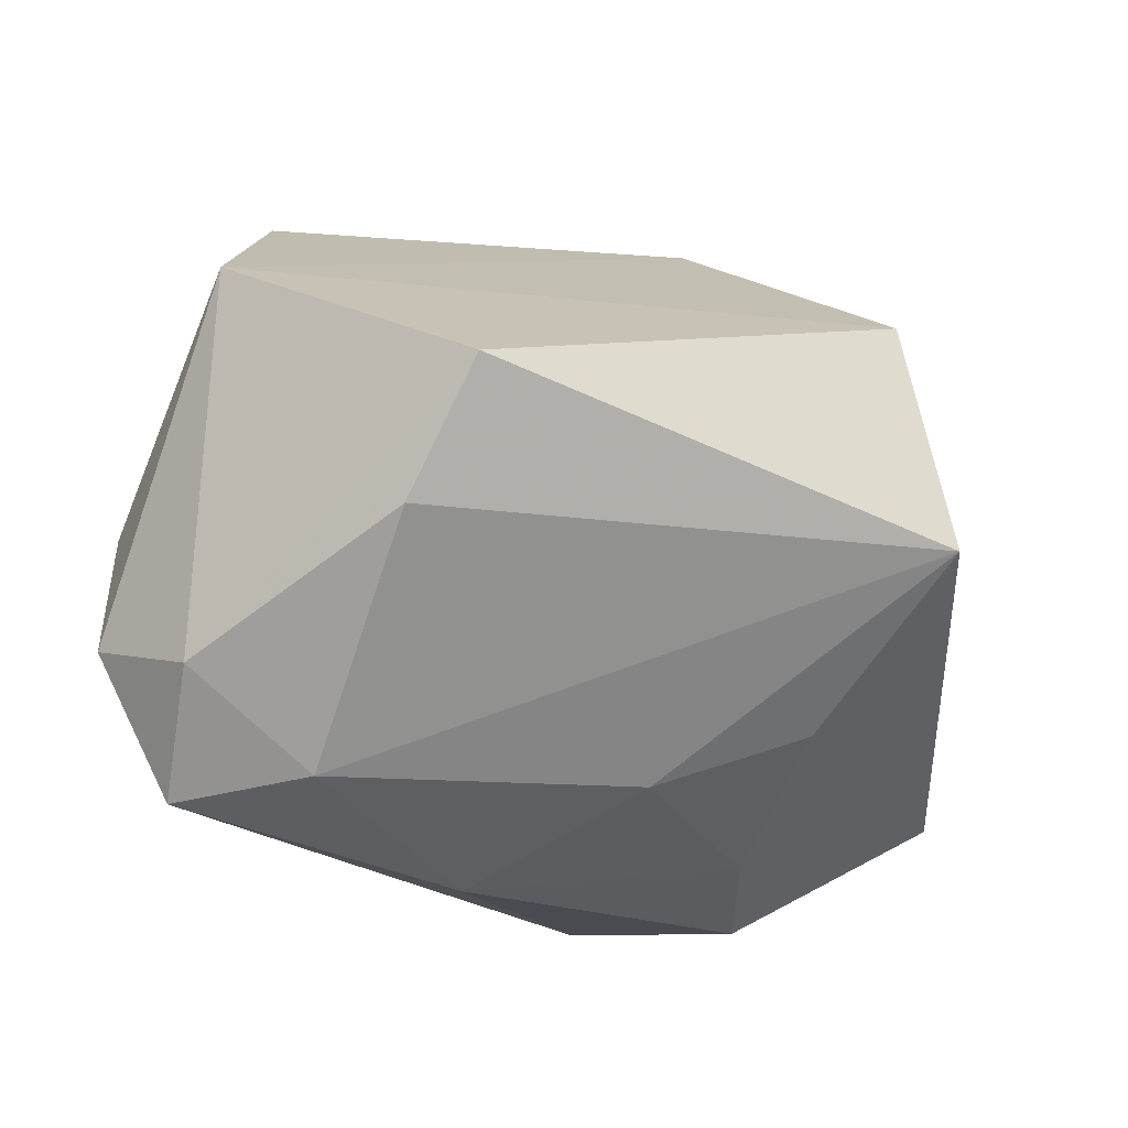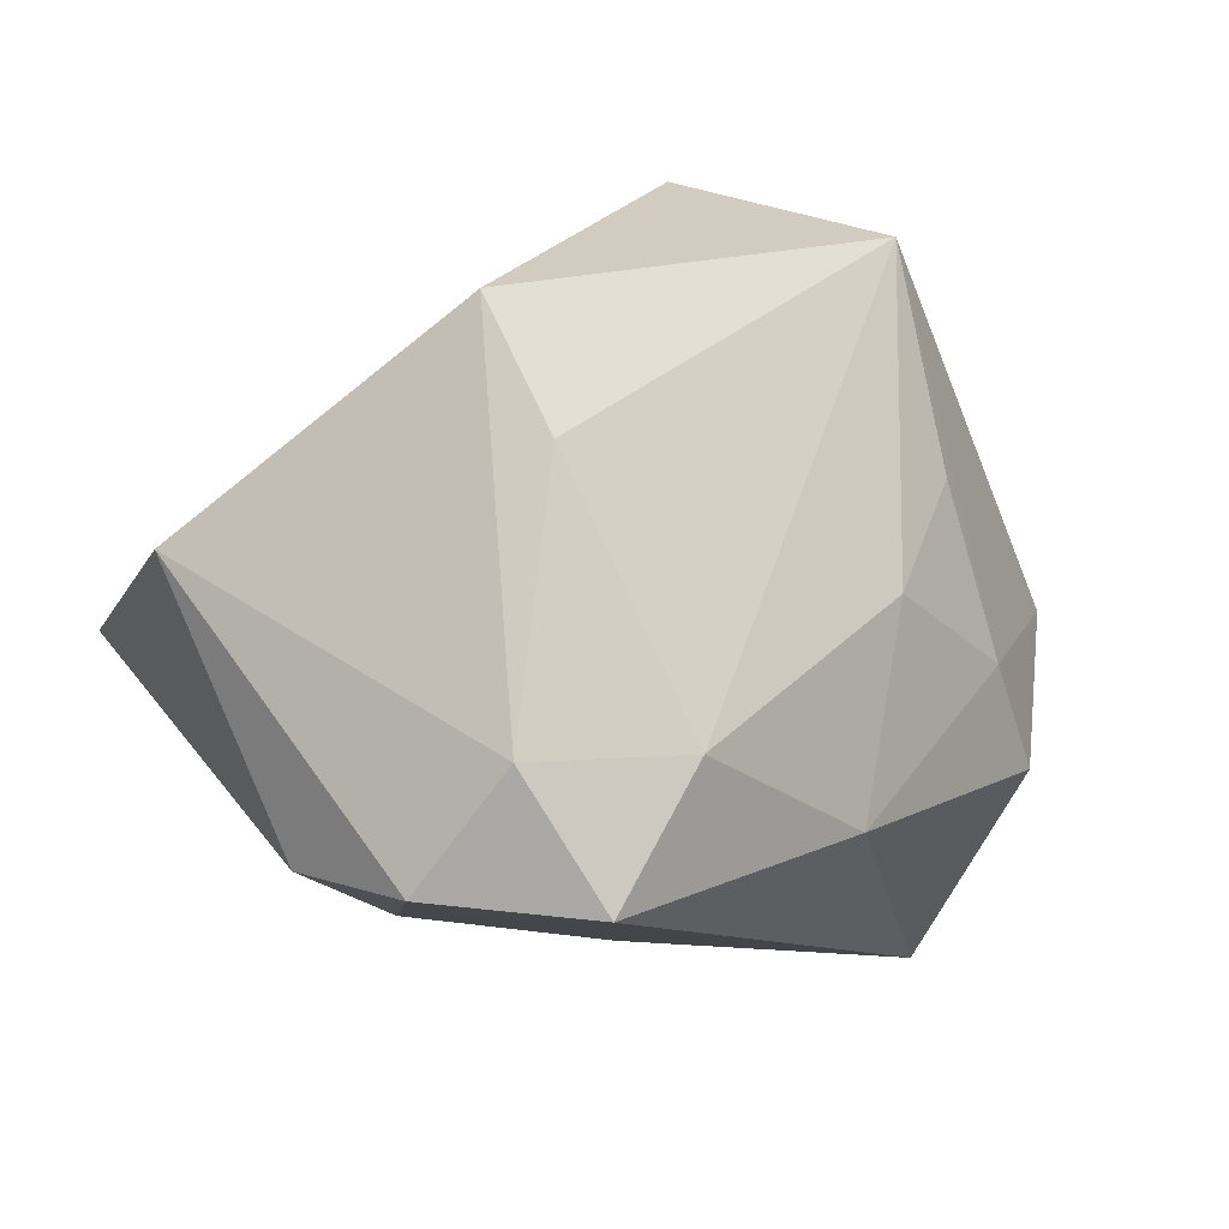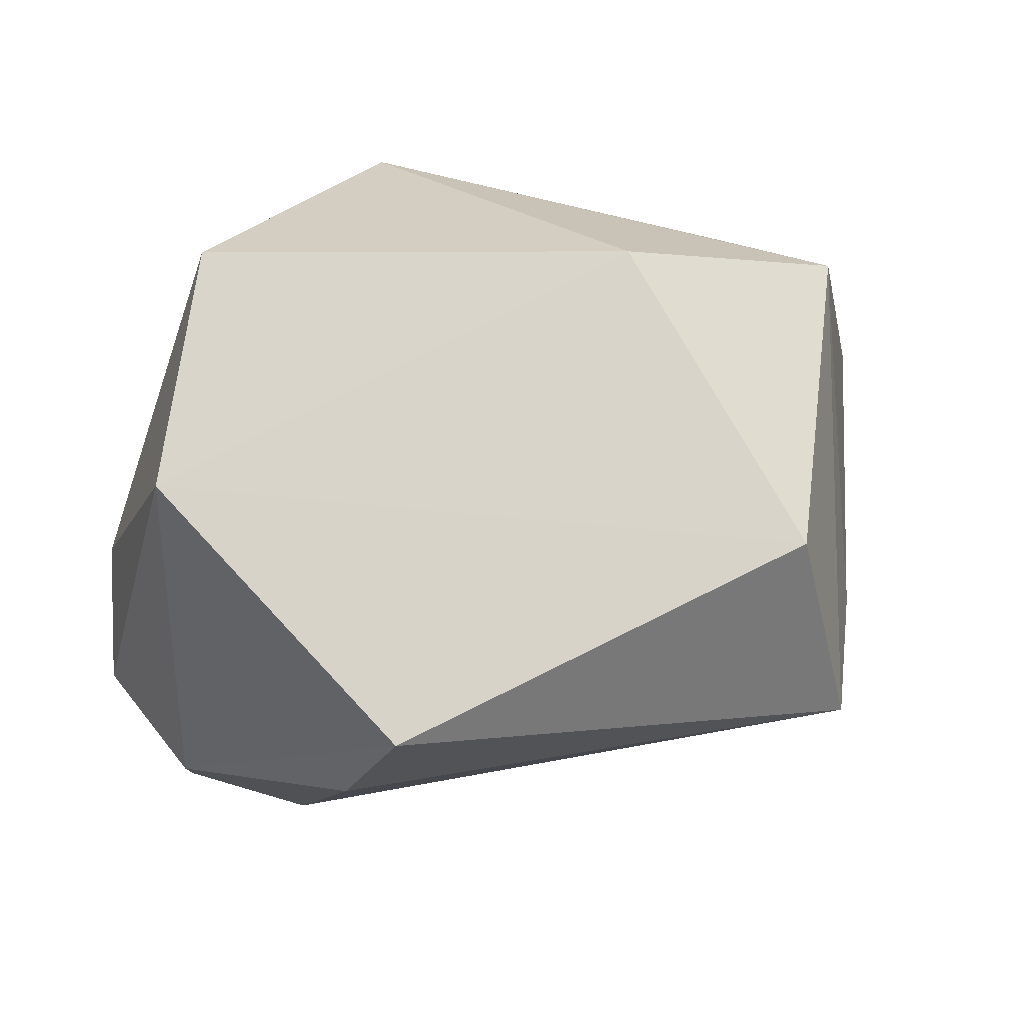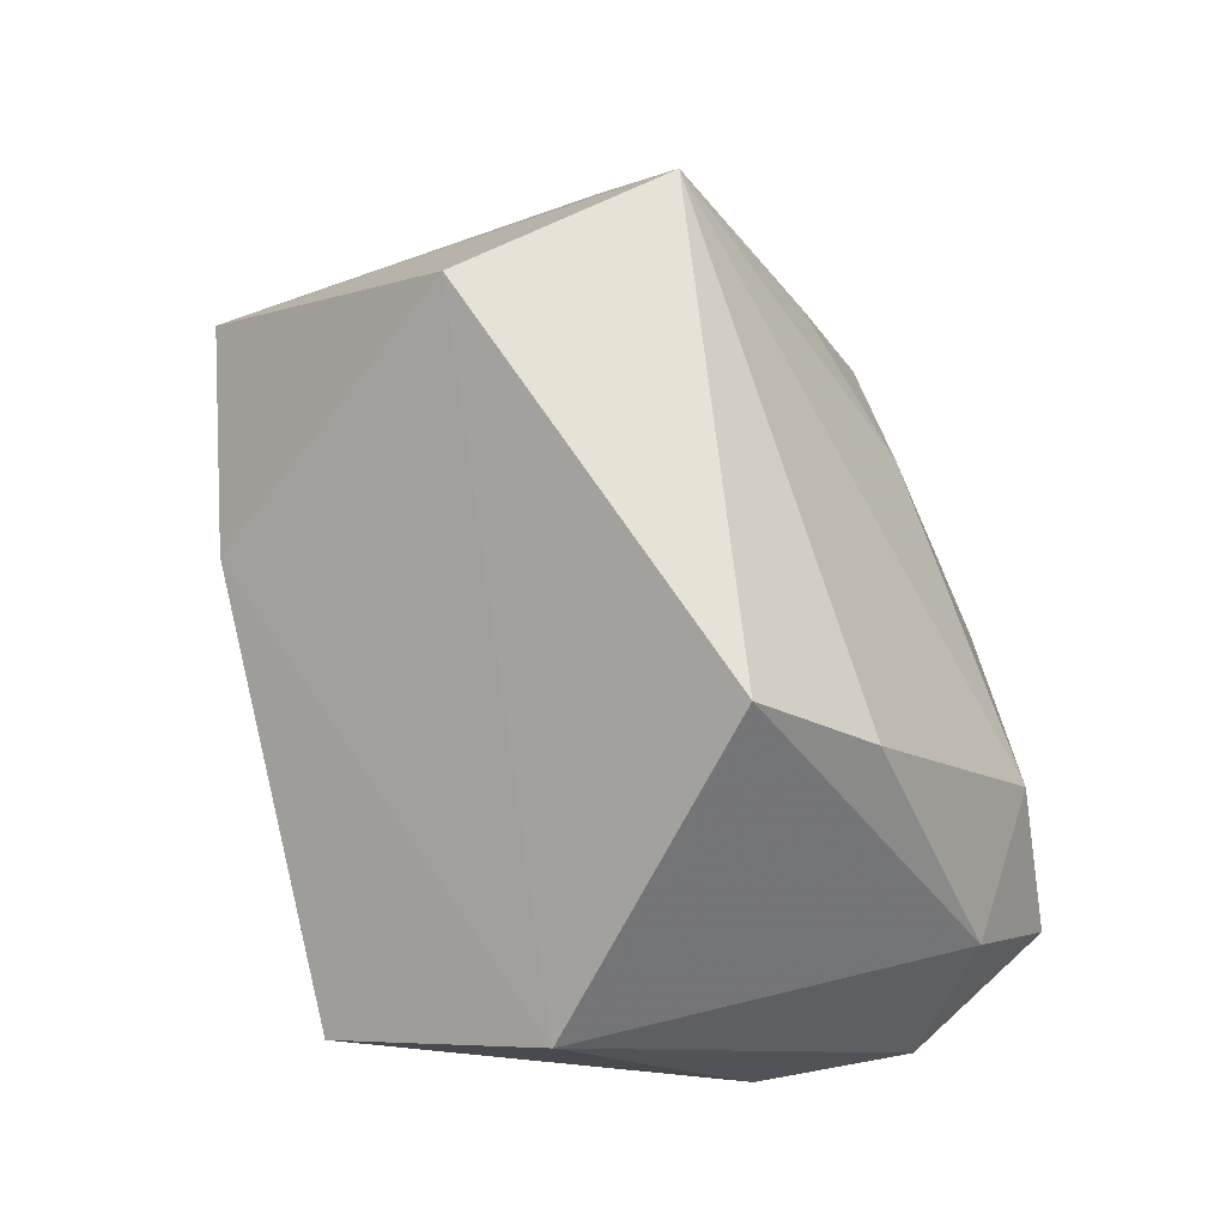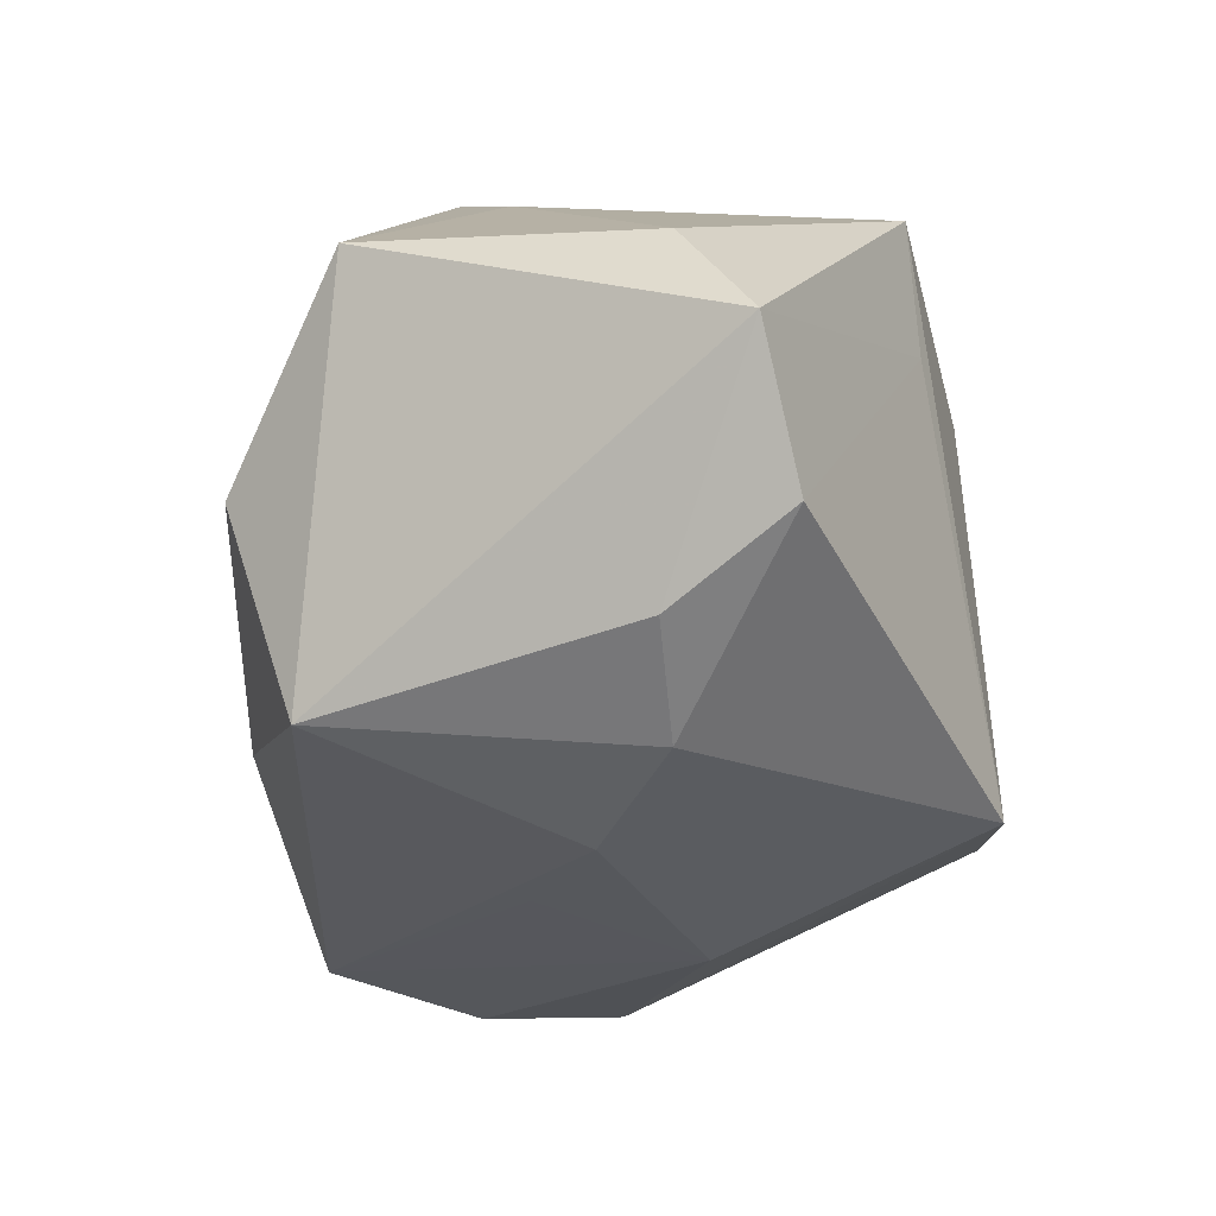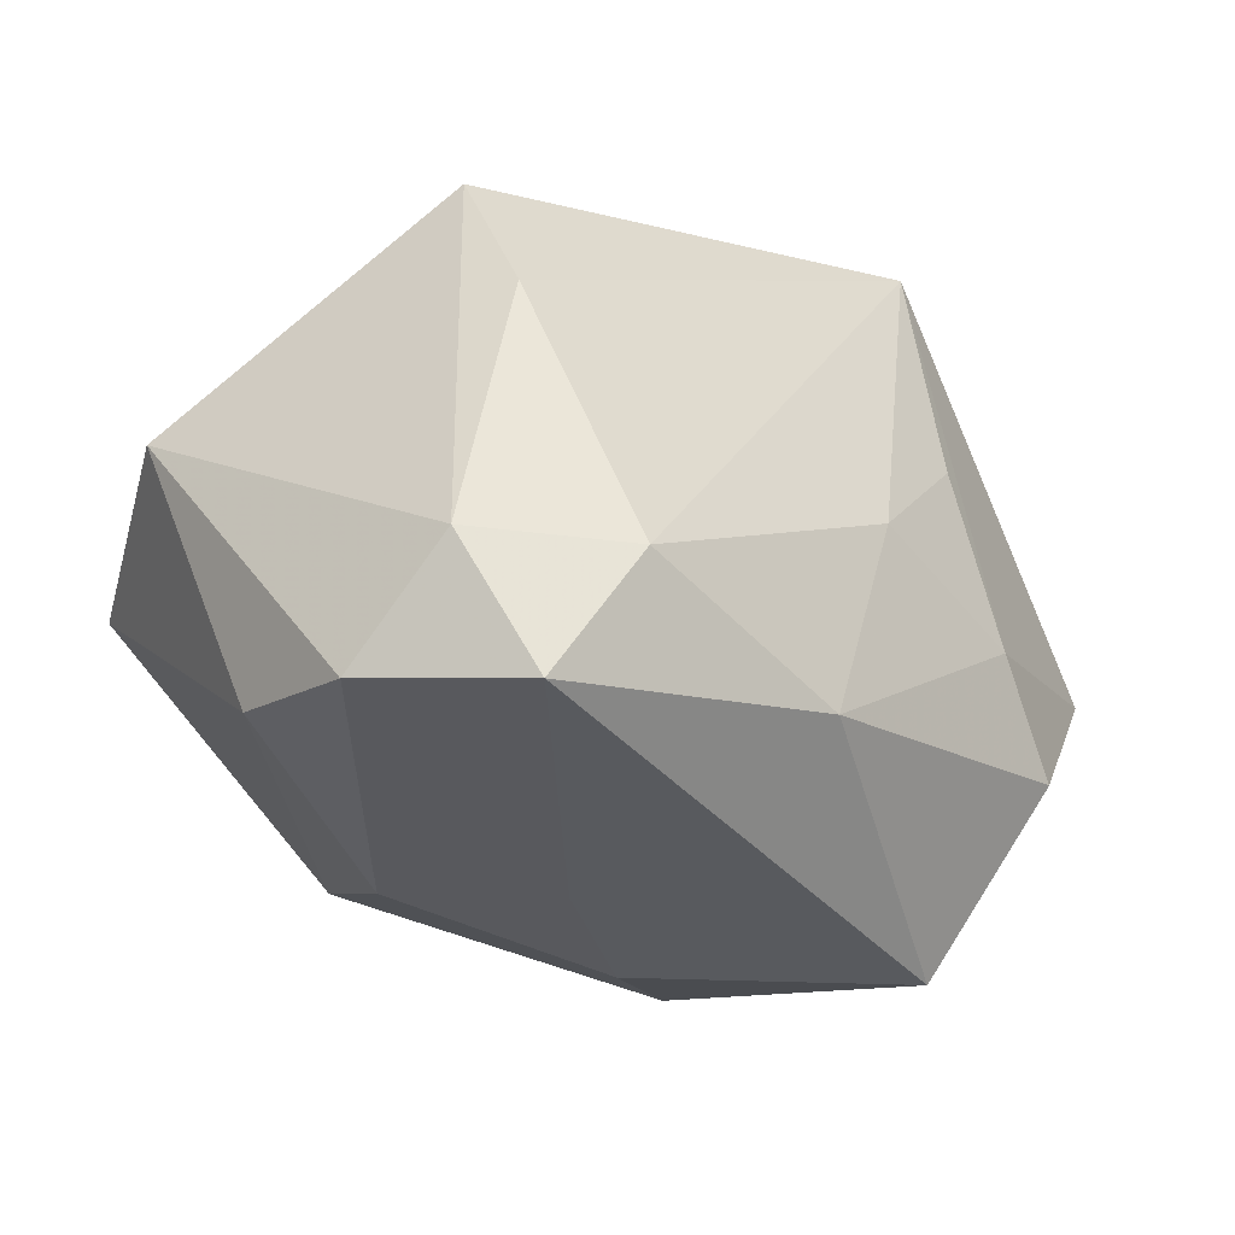
<metadata>
{"format":"obj","ext":"obj","renderer":"f3d","projection":"perspective","resolution":1024,"background":"white","views":[{"elev":-33.5,"azim":157.1,"up":"+Z"},{"elev":20.4,"azim":130.8,"up":"+Y"},{"elev":25.1,"azim":162.5,"up":"+Z"},{"elev":68.9,"azim":76.7,"up":"+Y"},{"elev":-53.9,"azim":-84.3,"up":"+Y"},{"elev":-3.3,"azim":137.2,"up":"+Y"}]}
</metadata>
<code>
v 0.04295 -0.005355 -0.01683
v 0.02284 0.0348 -0.006134
v -0.02138 -0.0313 0.005138
v -0.02879 -0.02912 0.01615
v 0.04185 -0.007554 -0.00341
v 0.007463 -0.007651 -0.03223
v -0.01659 0.0348 0.00838
v -0.04037 -0.006114 -0.01732
v -0.004072 0.007933 -0.02699
v -0.02751 0.0131 0.02702
v 0.0255 0.02552 -0.01592
v 0.02194 -0.02187 0.00579
v -0.01748 0.01342 -0.0218
v -0.04009 -0.007942 0.008256
v -0.02024 0.002833 0.02714
v -0.04017 -0.02108 0.01415
v -0.02282 0.03178 -0.01195
v 0.03203 0.0008687 0.03052
v 0.0254 0.004353 -0.03035
v -0.01252 -0.02946 -0.02348
v -0.01775 -0.002084 -0.0277
v 0.03984 0.01417 0.01299
v 0.002344 -0.02924 -0.001902
v -0.009729 -0.03223 0.005131
v 0.01363 -0.02201 -0.008522
v -0.02814 0.02081 -0.006293
v 0.03772 0.005584 -0.02279
v 0.03542 -0.005517 -0.03026
v -0.006669 0.01273 0.03052
v -0.02224 -0.01306 -0.02862
v 0.00822 -0.02302 0.03052
f 20 16 8
f 1 12 28
f 20 8 30
f 26 10 17
f 17 8 26
f 16 10 14
f 14 8 16
f 10 26 14
f 14 26 8
f 31 4 24
f 24 12 31
f 3 16 20
f 3 4 16
f 20 24 3
f 3 24 4
f 15 10 16
f 16 4 15
f 31 10 15
f 15 4 31
f 20 28 23
f 23 24 20
f 12 24 23
f 27 22 1
f 27 2 22
f 1 28 27
f 27 28 19
f 5 12 1
f 1 22 5
f 22 18 5
f 31 12 5
f 5 18 31
f 17 10 7
f 7 2 17
f 22 2 7
f 17 19 9
f 19 28 6
f 6 9 19
f 6 28 20
f 20 30 6
f 25 28 12
f 12 23 25
f 25 23 28
f 11 27 19
f 2 27 11
f 11 19 17
f 17 2 11
f 29 7 10
f 29 10 31
f 31 18 29
f 29 18 22
f 22 7 29
f 17 9 13
f 21 6 30
f 9 6 21
f 21 13 9
f 21 30 8
f 21 8 17
f 17 13 21

</code>
